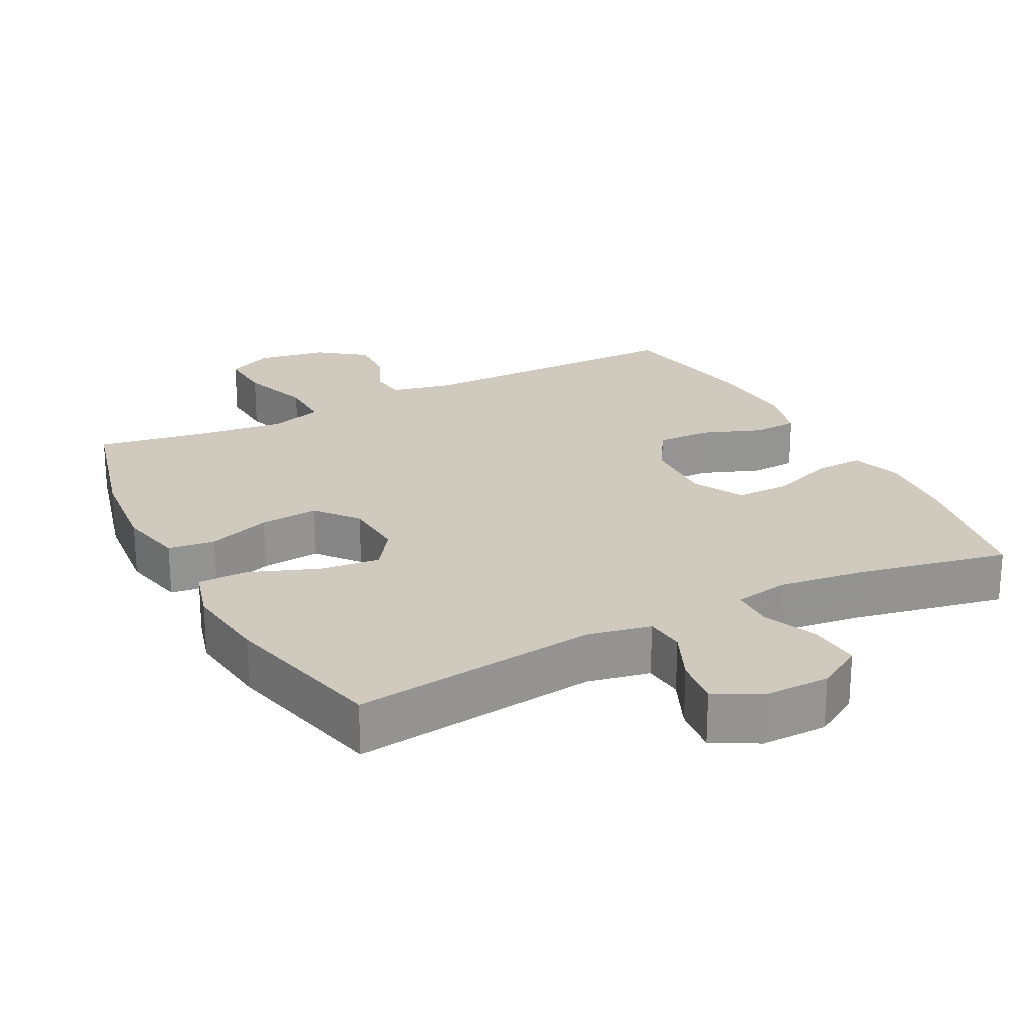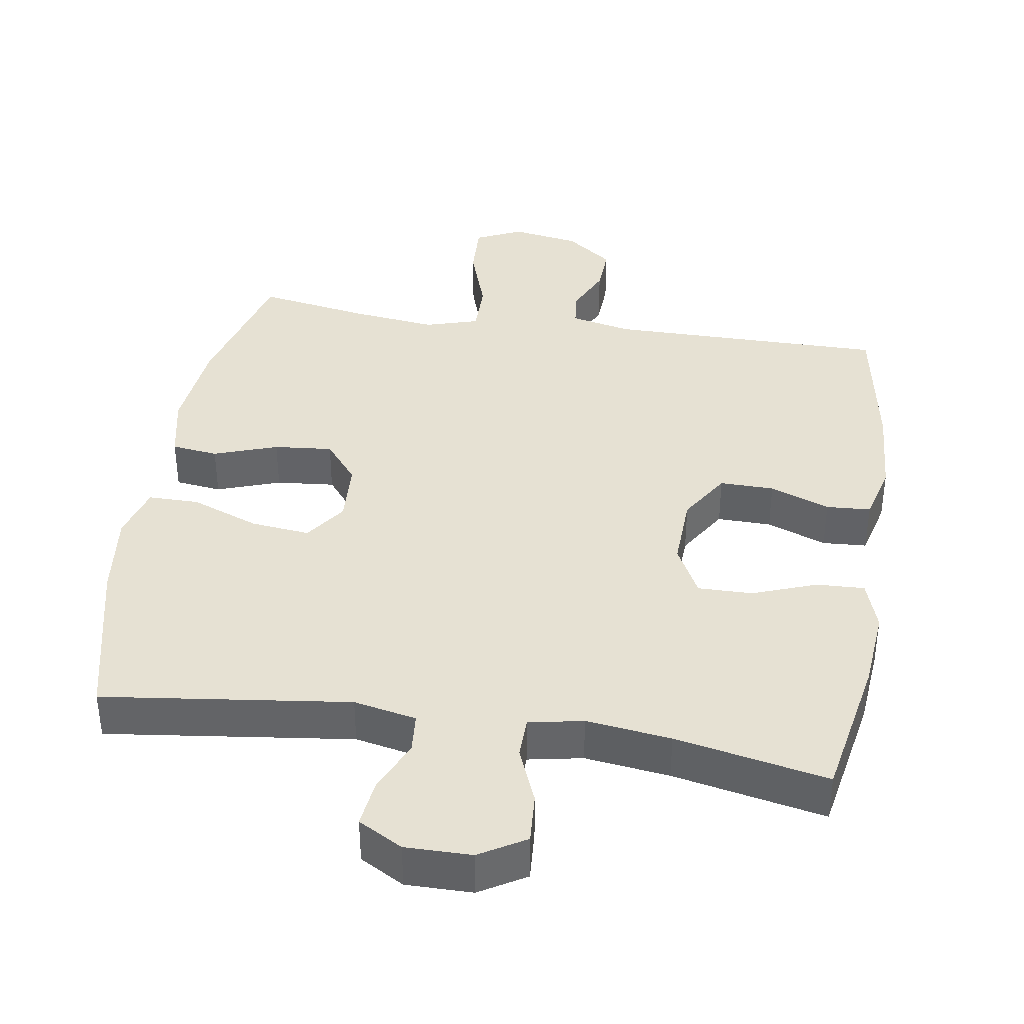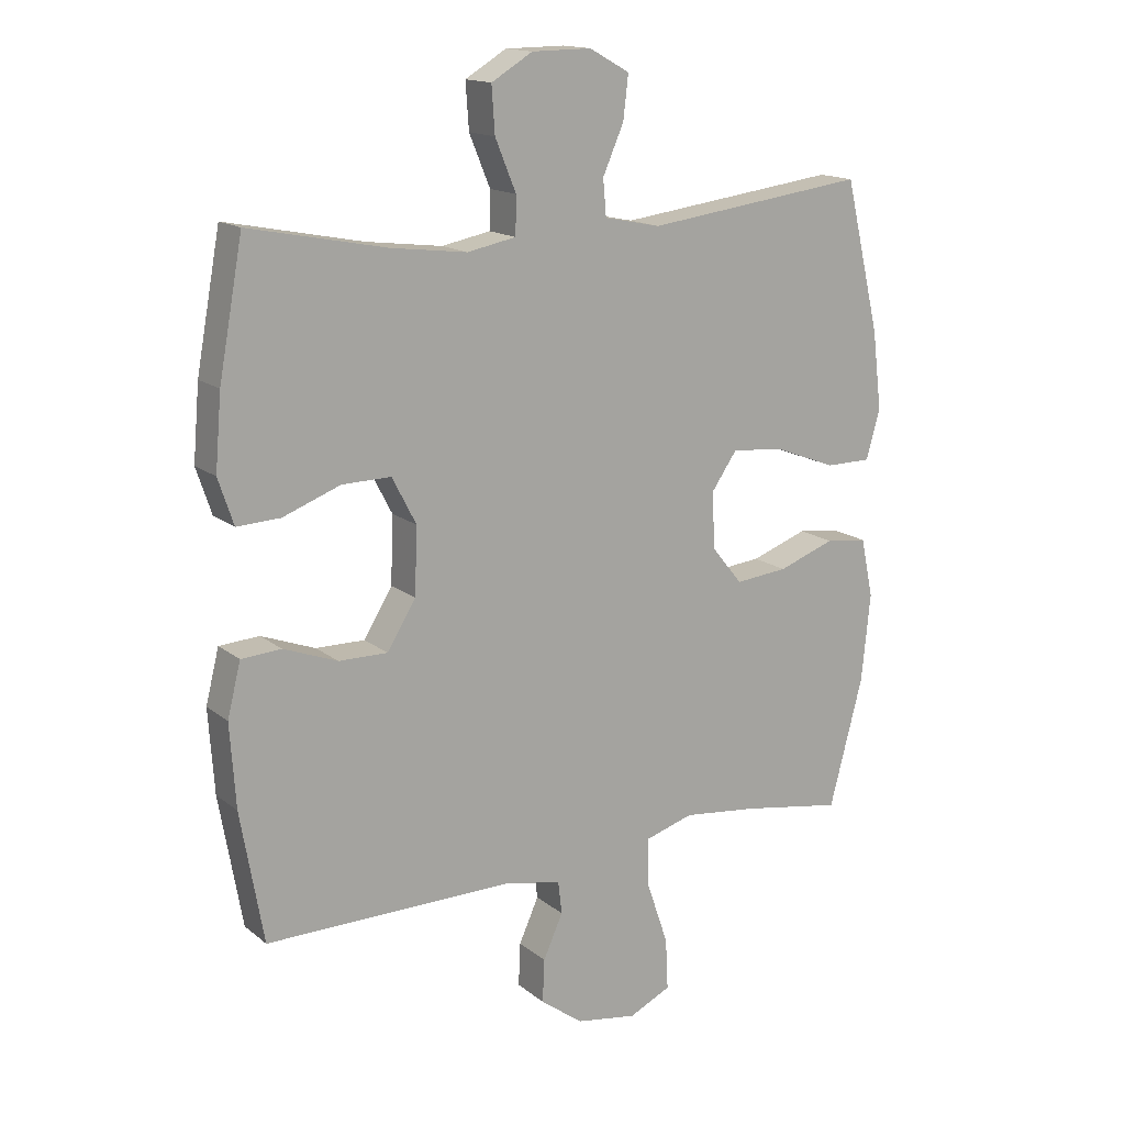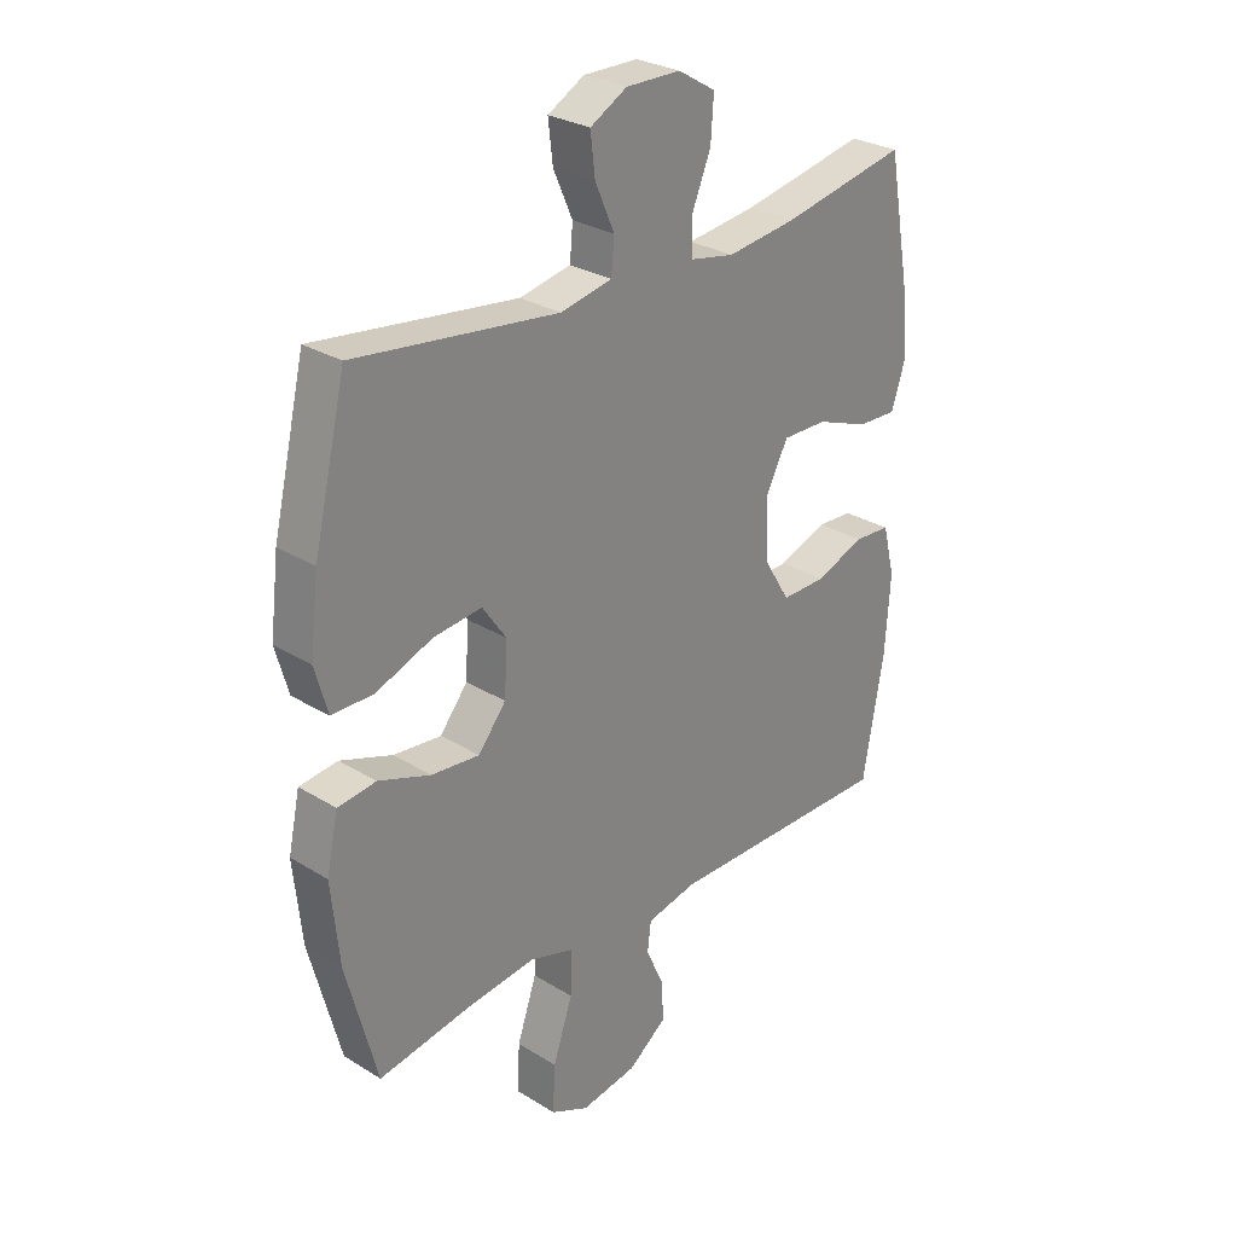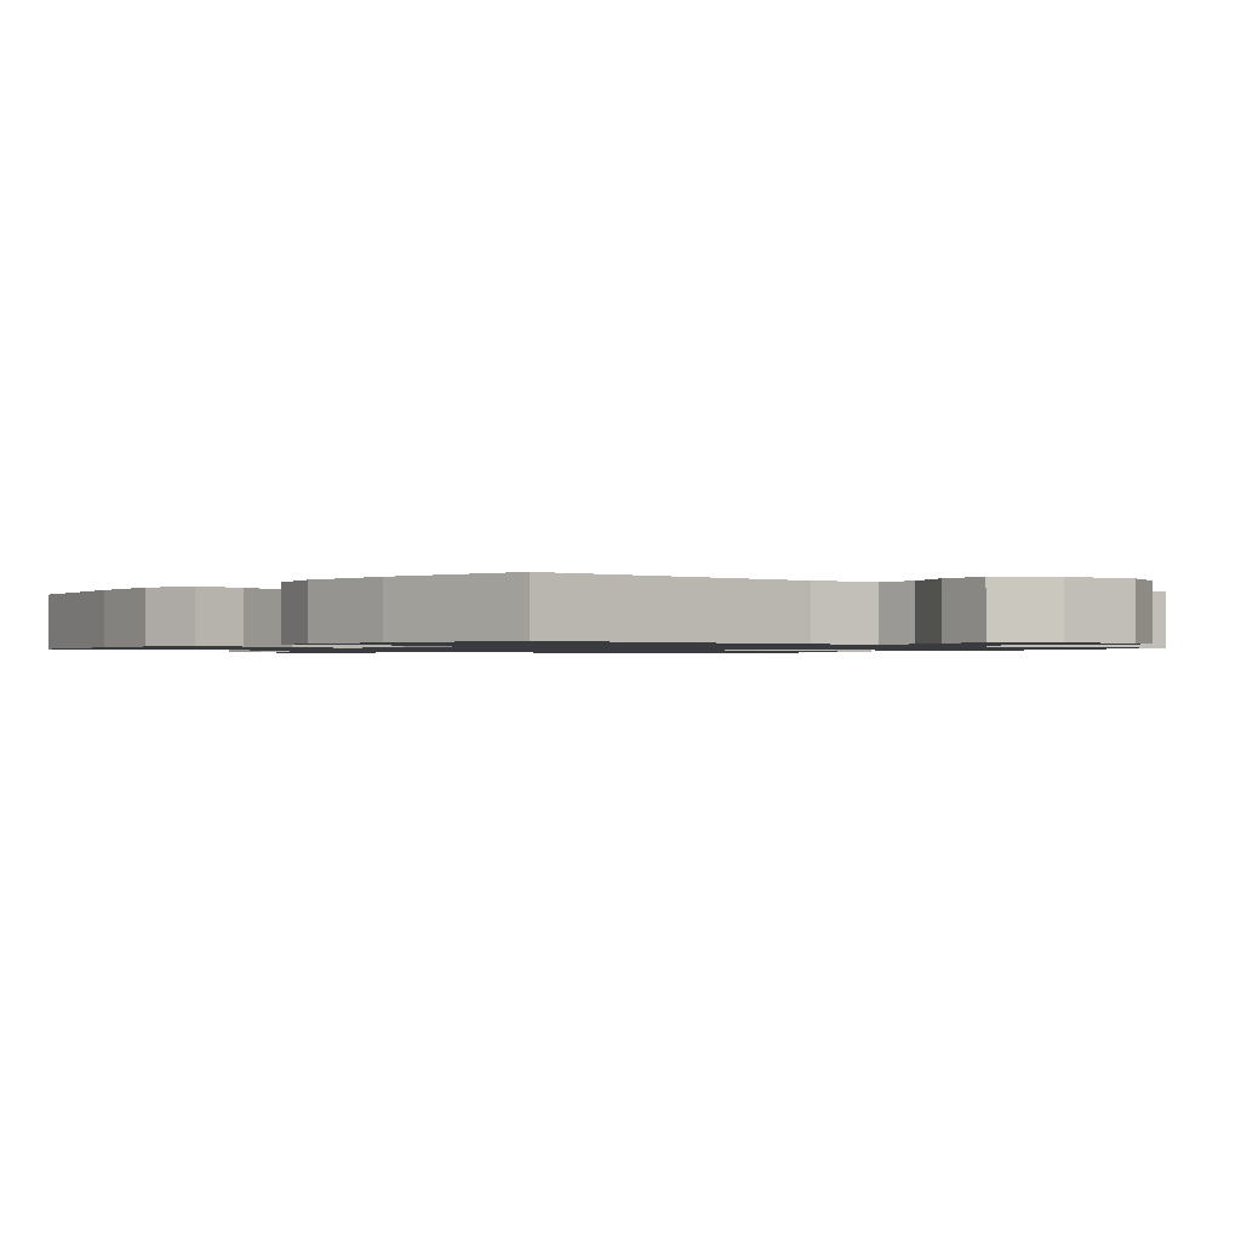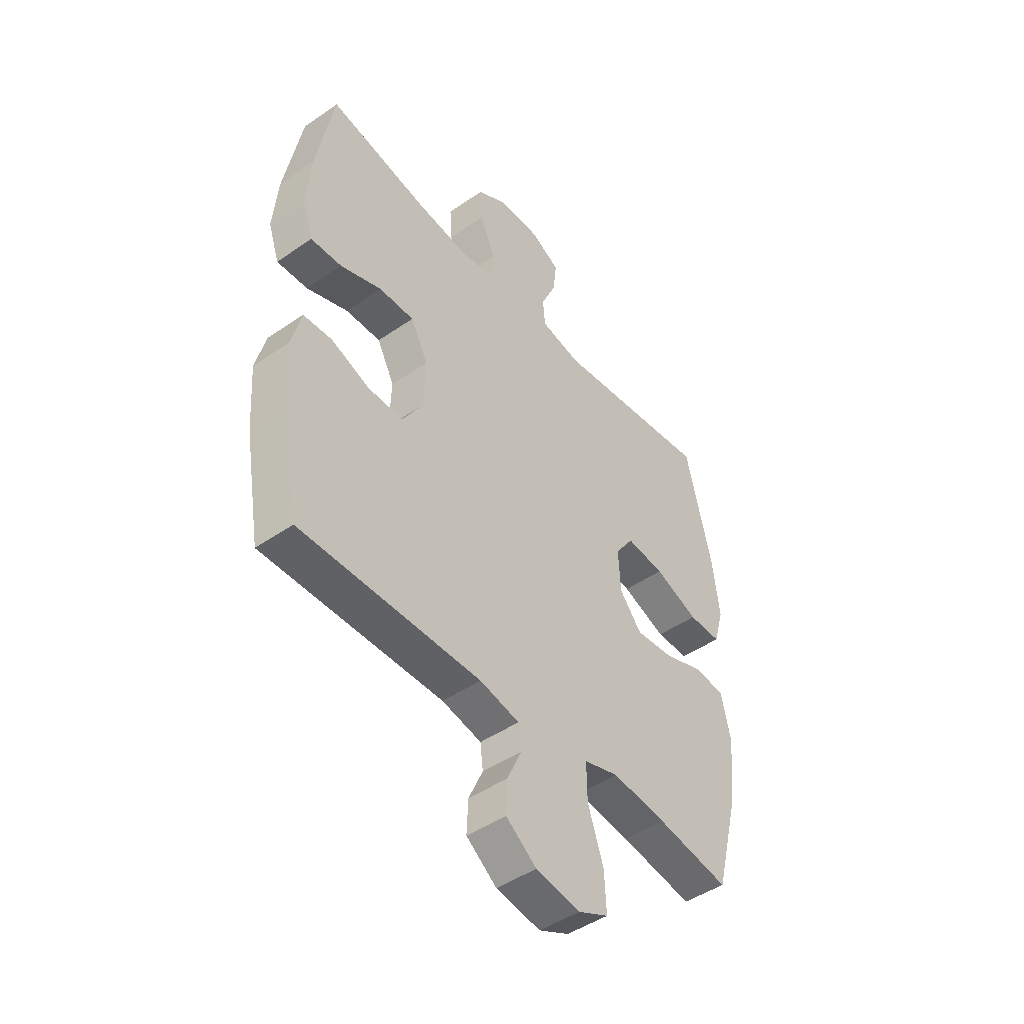
<metadata>
{"format":"obj","ext":"obj","renderer":"f3d","projection":"perspective","resolution":1024,"background":"white","views":[{"elev":23.0,"azim":-27.3,"up":"+Y"},{"elev":38.6,"azim":9.1,"up":"+Y"},{"elev":15.5,"azim":147.7,"up":"+Z"},{"elev":28.3,"azim":-47.1,"up":"+Z"},{"elev":-1.2,"azim":140.1,"up":"+Y"},{"elev":-46.4,"azim":128.3,"up":"+Z"}]}
</metadata>
<code>
v 0.5 0.07 0.5
v 0.538 0.07 0.293
v 0.548 0.07 0.177
v 0.524 0.07 0.105
v 0.456 0.07 0.108
v 0.365 0.07 0.142
v 0.288 0.07 0.143
v 0.25 0.07 0.07
v 0.254 0.07 -0.035
v 0.299 0.07 -0.108
v 0.376 0.07 -0.107
v 0.461 0.07 -0.075
v 0.524 0.07 -0.079
v 0.545 0.07 -0.163
v 0.536 0.07 -0.294
v 0.5 0.07 -0.5
v 0.105 0.07 -0.498
v 0.018 0.07 -0.517
v 0.012 0.07 -0.568
v 0.043 0.07 -0.637
v 0.046 0.07 -0.705
v -0.021 0.07 -0.755
v -0.118 0.07 -0.771
v -0.184 0.07 -0.74
v -0.18 0.07 -0.659
v -0.146 0.07 -0.559
v -0.145 0.07 -0.482
v -0.221 0.07 -0.459
v -0.34 0.07 -0.473
v -0.5 0.07 -0.5
v -0.553 0.07 -0.298
v -0.567 0.07 -0.159
v -0.547 0.07 -0.066
v -0.481 0.07 -0.058
v -0.391 0.07 -0.09
v -0.308 0.07 -0.098
v -0.26 0.07 -0.039
v -0.255 0.07 0.05
v -0.296 0.07 0.109
v -0.38 0.07 0.1
v -0.477 0.07 0.063
v -0.549 0.07 0.063
v -0.571 0.07 0.141
v -0.556 0.07 0.264
v -0.5 0.07 0.5
v -0.151 0.07 0.455
v -0.062 0.07 0.473
v -0.057 0.07 0.53
v -0.09 0.07 0.605
v -0.098 0.07 0.673
v -0.035 0.07 0.708
v 0.059 0.07 0.707
v 0.124 0.07 0.668
v 0.119 0.07 0.596
v 0.086 0.07 0.516
v 0.087 0.07 0.457
v 0.164 0.07 0.442
v 0.284 0.07 0.457
v 0.5 0 0.5
v 0.538 0 0.293
v 0.548 0 0.177
v 0.524 0 0.105
v 0.456 0 0.108
v 0.365 0 0.142
v 0.288 0 0.143
v 0.25 0 0.07
v 0.254 0 -0.035
v 0.299 0 -0.108
v 0.376 0 -0.107
v 0.461 0 -0.075
v 0.524 0 -0.079
v 0.545 0 -0.163
v 0.536 0 -0.294
v 0.5 0 -0.5
v 0.105 0 -0.498
v 0.018 0 -0.517
v 0.012 0 -0.568
v 0.043 0 -0.637
v 0.046 0 -0.705
v -0.021 0 -0.755
v -0.118 0 -0.771
v -0.184 0 -0.74
v -0.18 0 -0.659
v -0.146 0 -0.559
v -0.145 0 -0.482
v -0.221 0 -0.459
v -0.34 0 -0.473
v -0.5 0 -0.5
v -0.553 0 -0.298
v -0.567 0 -0.159
v -0.547 0 -0.066
v -0.481 0 -0.058
v -0.391 0 -0.09
v -0.308 0 -0.098
v -0.26 0 -0.039
v -0.255 0 0.05
v -0.296 0 0.109
v -0.38 0 0.1
v -0.477 0 0.063
v -0.549 0 0.063
v -0.571 0 0.141
v -0.556 0 0.264
v -0.5 0 0.5
v -0.151 0 0.455
v -0.062 0 0.473
v -0.057 0 0.53
v -0.09 0 0.605
v -0.098 0 0.673
v -0.035 0 0.708
v 0.059 0 0.707
v 0.124 0 0.668
v 0.119 0 0.596
v 0.086 0 0.516
v 0.087 0 0.457
v 0.164 0 0.442
v 0.284 0 0.457
f 52 53 54 55
f 52 55 56
f 51 52 56
f 48 49 50 51
f 47 48 51 56
f 46 47 56 57
f 44 45 46
f 43 44 46 57
f 40 41 42 43
f 39 40 43 57
f 32 33 34 35
f 32 35 36
f 29 30 31 32
f 28 29 32 36
f 27 28 36 37
f 23 24 25 26
f 23 26 27
f 22 23 27
f 19 20 21 22
f 18 19 22 27
f 17 18 27 37
f 11 12 13 14
f 10 11 14 15
f 3 4 5 6
f 3 6 7
f 58 1 2 3
f 58 3 7
f 38 39 57 58
f 38 58 7 8
f 37 38 8 9
f 17 37 9 10
f 10 15 16 17
f 113 112 111 110
f 114 113 110
f 114 110 109
f 109 108 107 106
f 114 109 106 105
f 115 114 105 104
f 104 103 102
f 115 104 102 101
f 101 100 99 98
f 115 101 98 97
f 93 92 91 90
f 94 93 90
f 90 89 88 87
f 94 90 87 86
f 95 94 86 85
f 84 83 82 81
f 85 84 81
f 85 81 80
f 80 79 78 77
f 85 80 77 76
f 95 85 76 75
f 72 71 70 69
f 73 72 69 68
f 64 63 62 61
f 65 64 61
f 61 60 59 116
f 65 61 116
f 116 115 97 96
f 66 65 116 96
f 67 66 96 95
f 68 67 95 75
f 75 74 73 68
f 1 59 60 2
f 2 60 61 3
f 3 61 62 4
f 4 62 63 5
f 5 63 64 6
f 6 64 65 7
f 7 65 66 8
f 8 66 67 9
f 9 67 68 10
f 10 68 69 11
f 11 69 70 12
f 12 70 71 13
f 13 71 72 14
f 14 72 73 15
f 15 73 74 16
f 16 74 75 17
f 17 75 76 18
f 18 76 77 19
f 19 77 78 20
f 20 78 79 21
f 21 79 80 22
f 22 80 81 23
f 23 81 82 24
f 24 82 83 25
f 25 83 84 26
f 26 84 85 27
f 27 85 86 28
f 28 86 87 29
f 29 87 88 30
f 30 88 89 31
f 31 89 90 32
f 32 90 91 33
f 33 91 92 34
f 34 92 93 35
f 35 93 94 36
f 36 94 95 37
f 37 95 96 38
f 38 96 97 39
f 39 97 98 40
f 40 98 99 41
f 41 99 100 42
f 42 100 101 43
f 43 101 102 44
f 44 102 103 45
f 45 103 104 46
f 46 104 105 47
f 47 105 106 48
f 48 106 107 49
f 49 107 108 50
f 50 108 109 51
f 51 109 110 52
f 52 110 111 53
f 53 111 112 54
f 54 112 113 55
f 55 113 114 56
f 56 114 115 57
f 57 115 116 58
f 58 116 59 1

</code>
